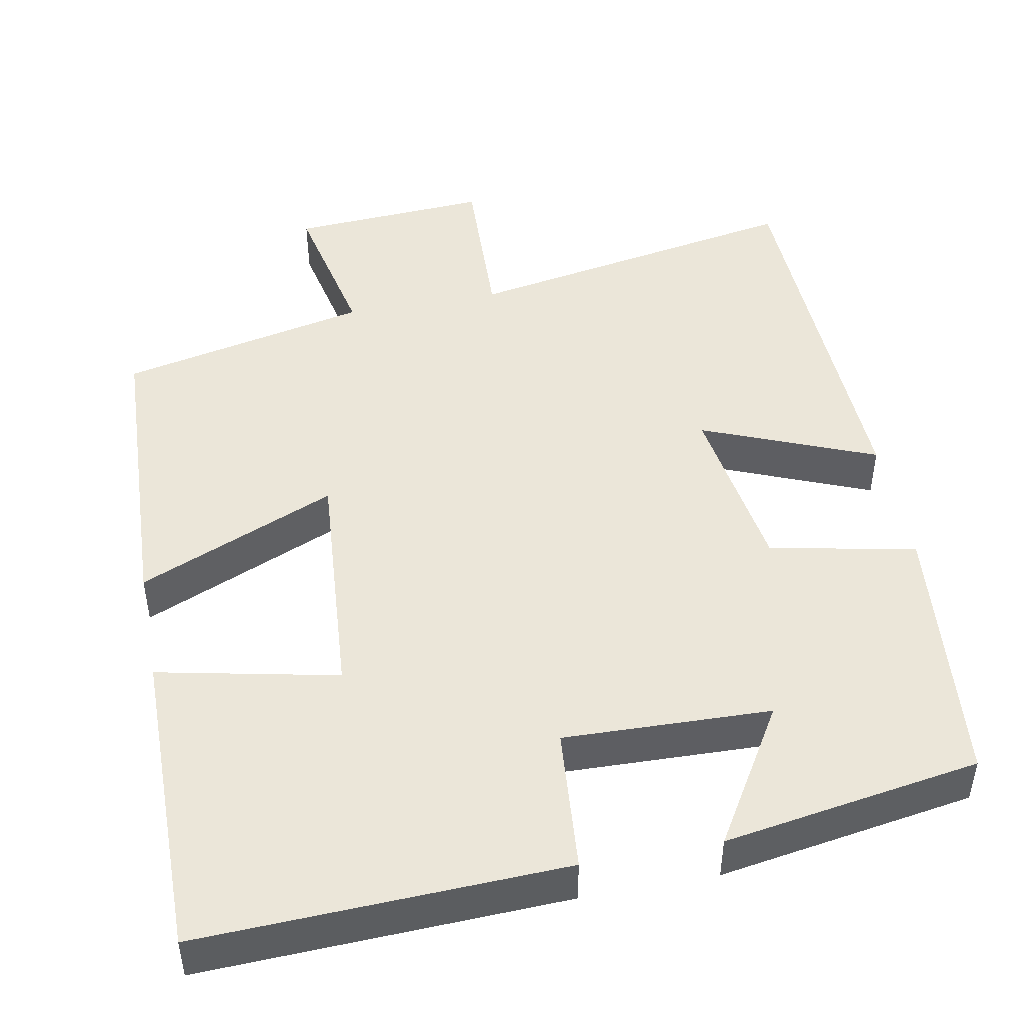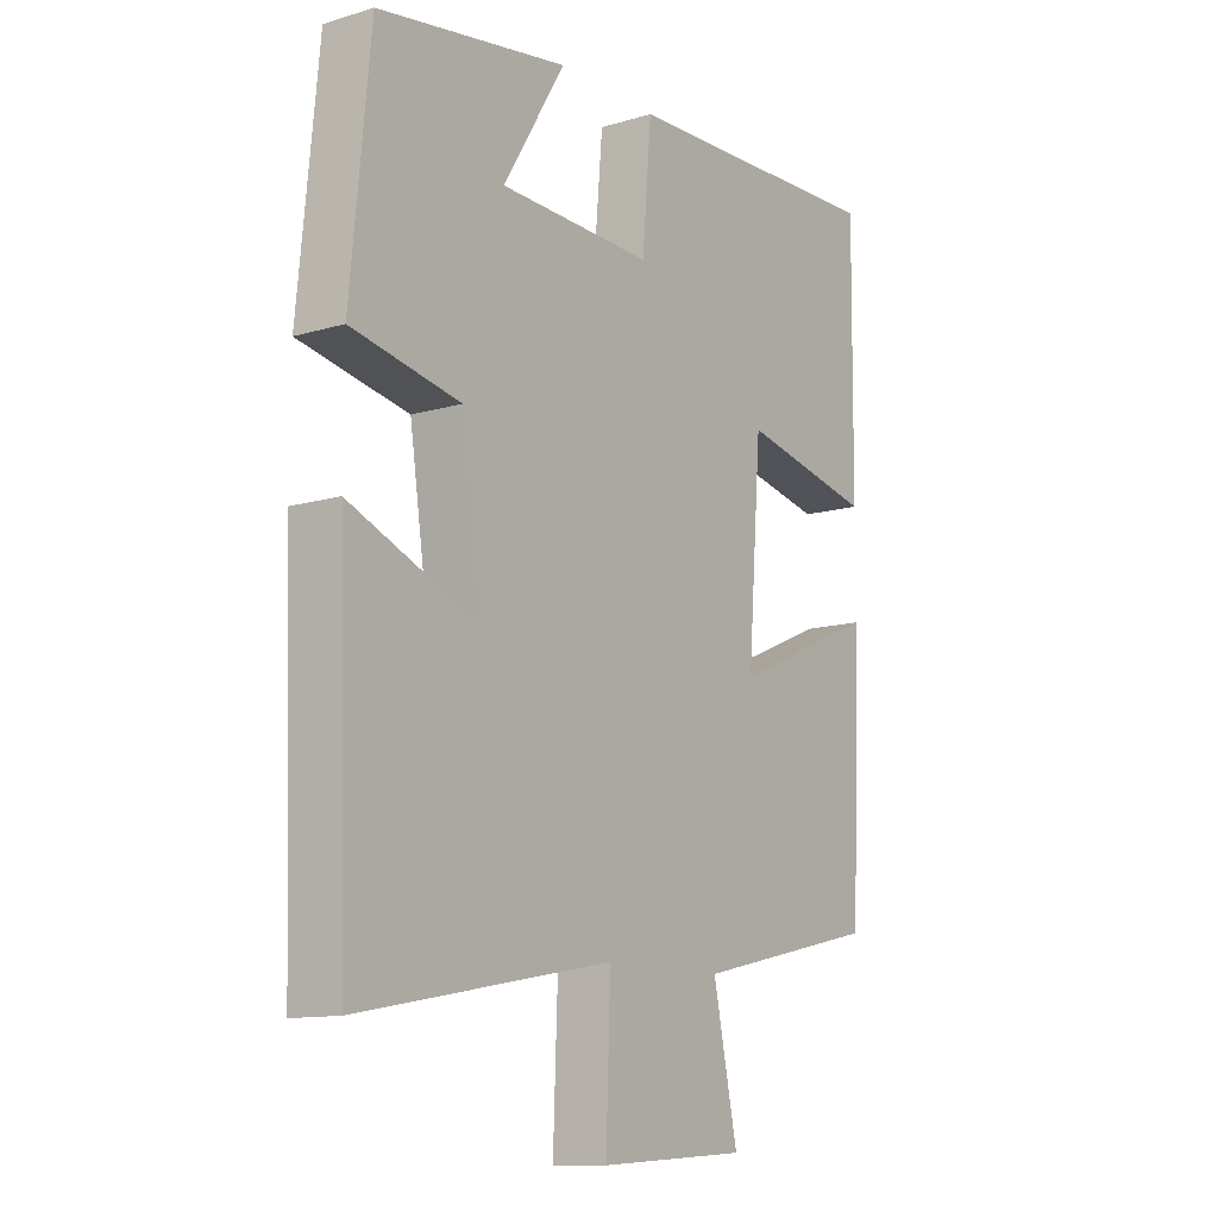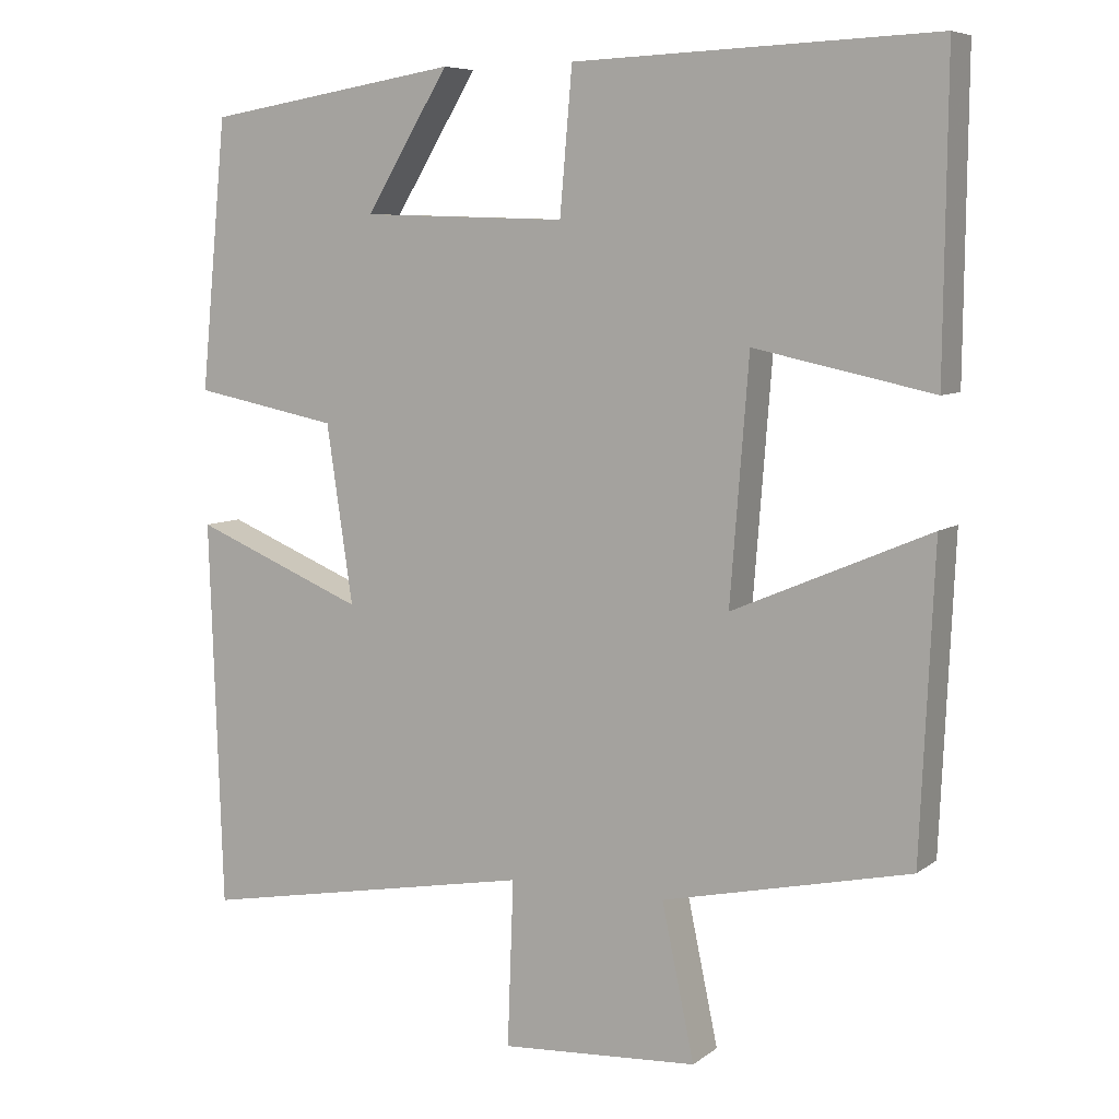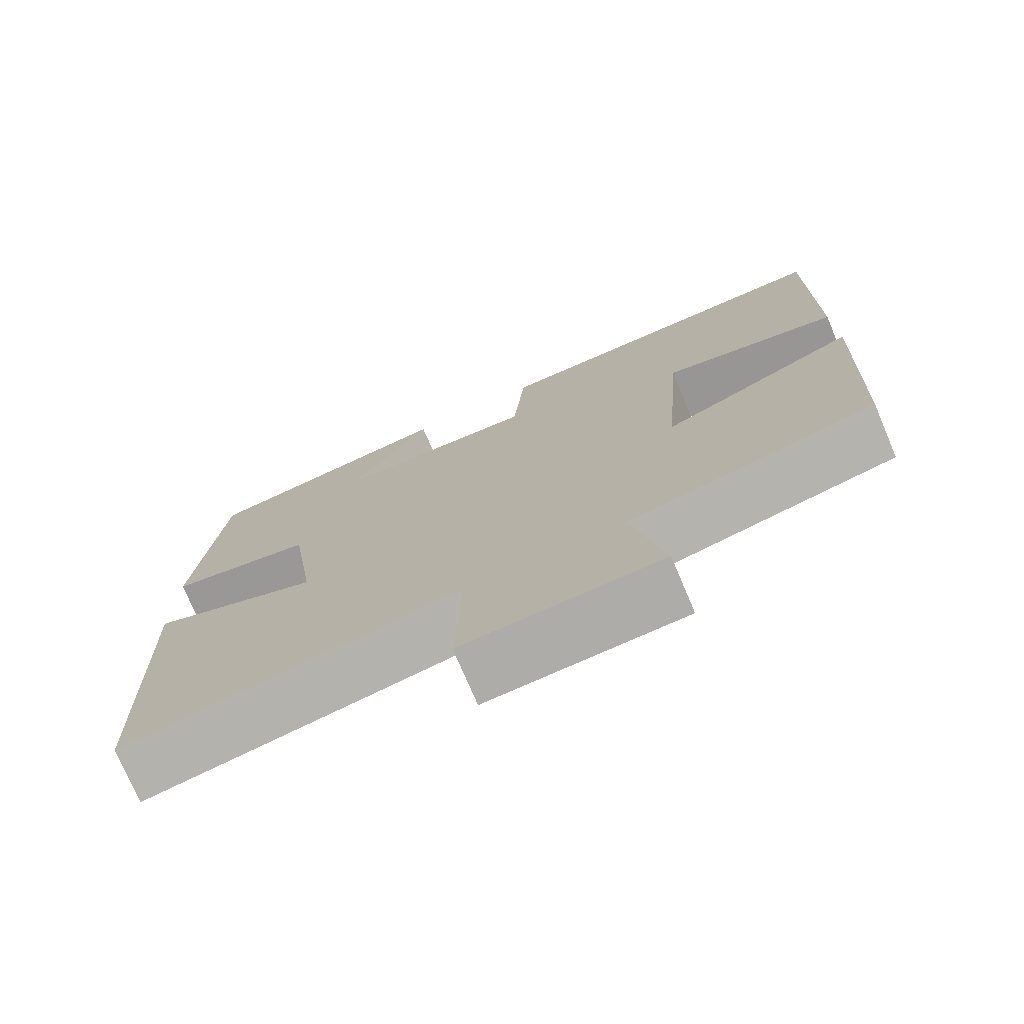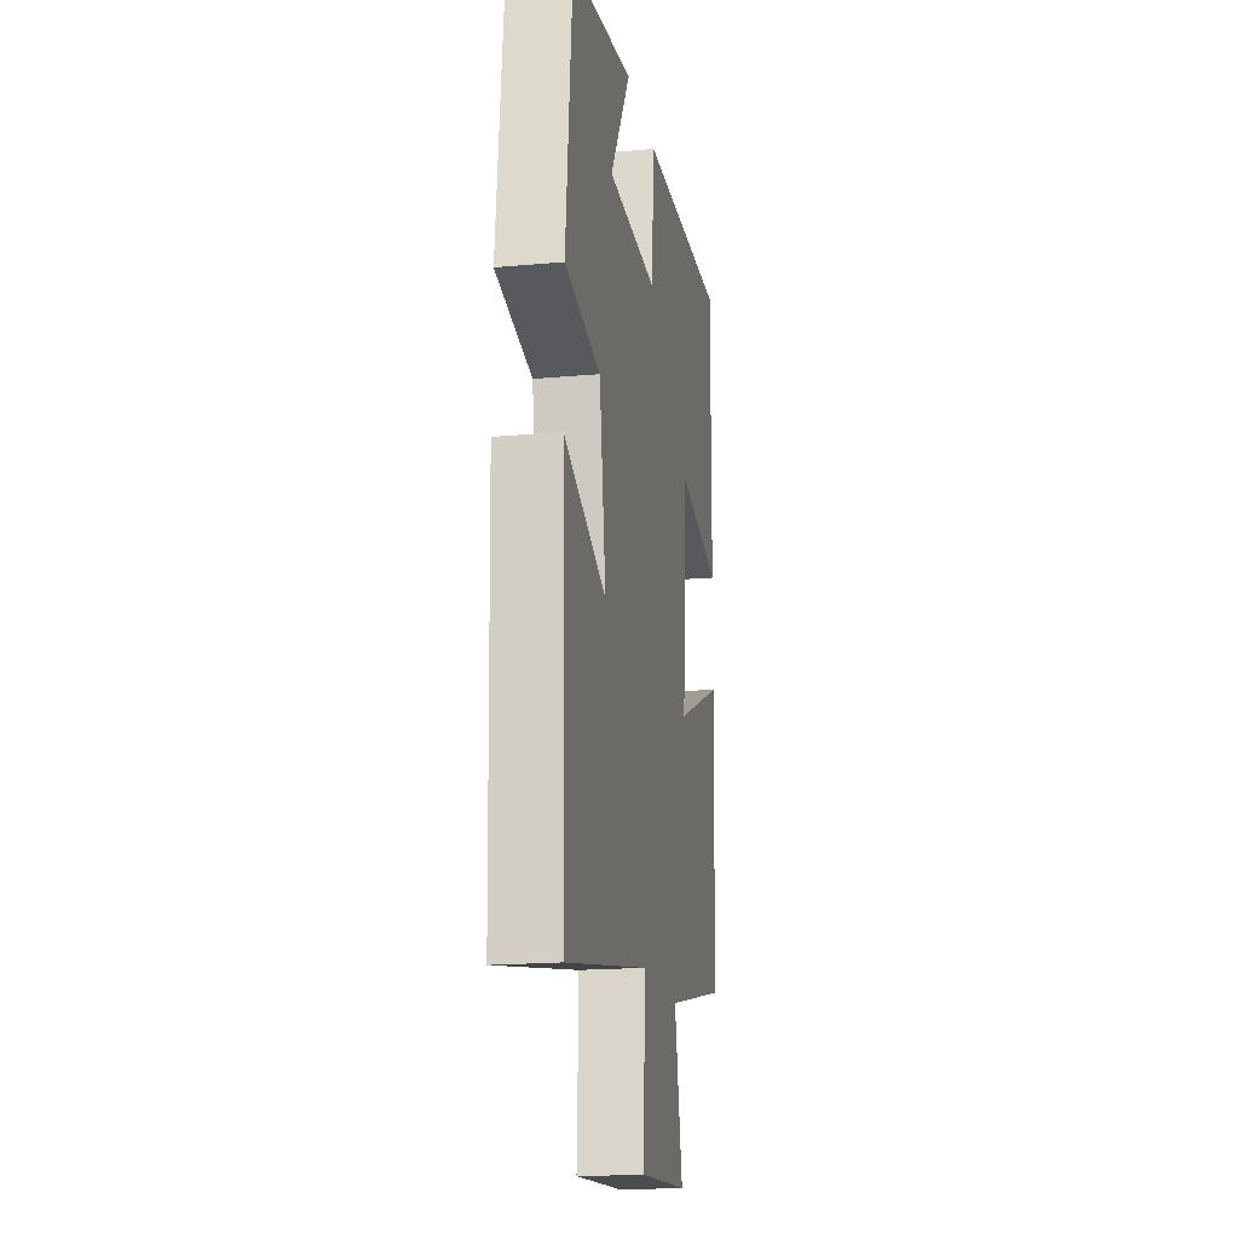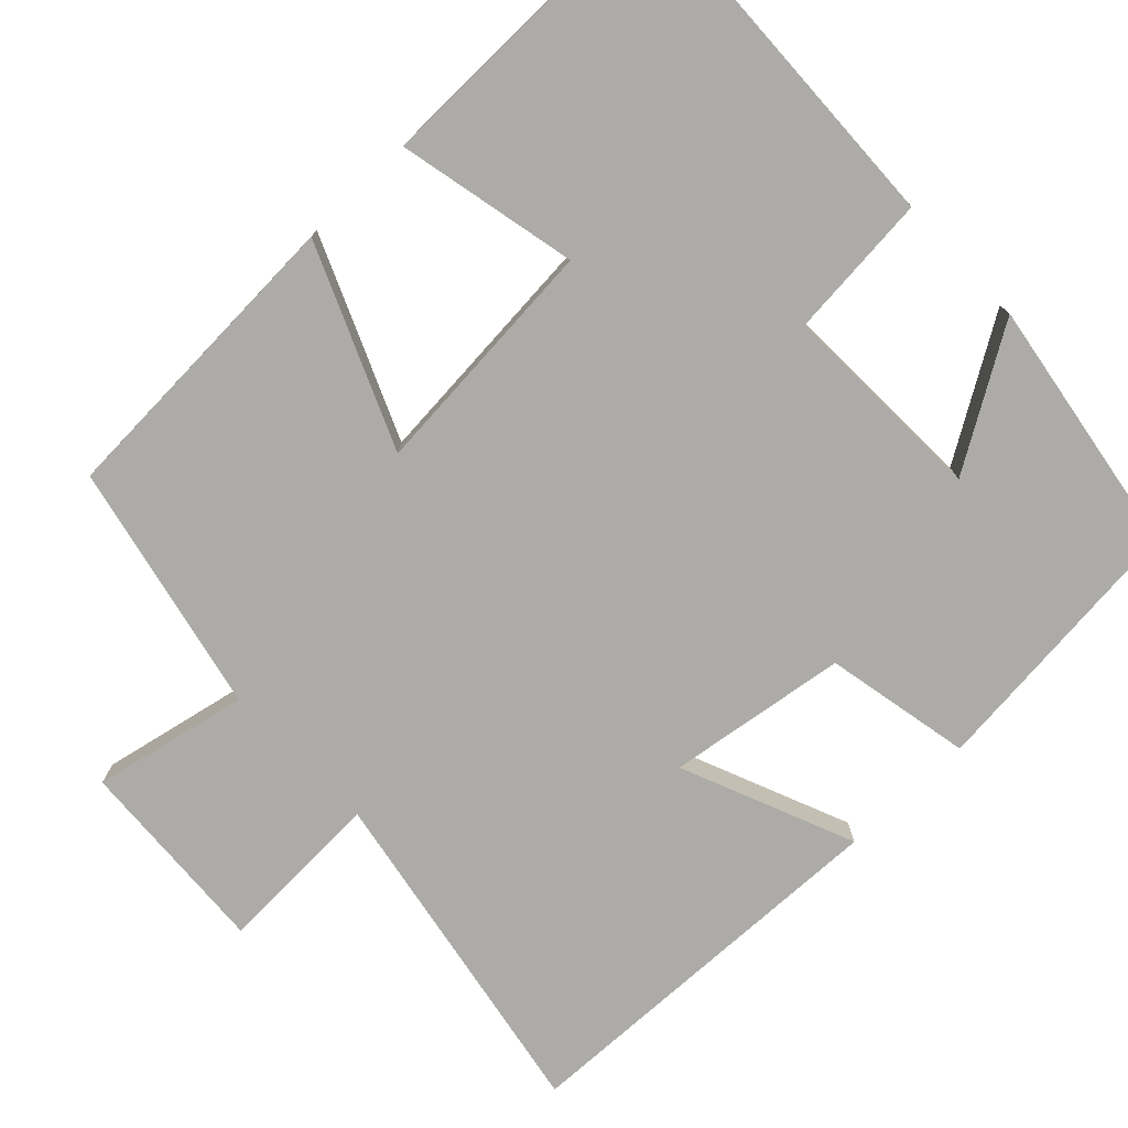
<metadata>
{"format":"obj","ext":"obj","renderer":"f3d","projection":"perspective","resolution":1024,"background":"white","views":[{"elev":46.9,"azim":-10.8,"up":"+Y"},{"elev":-12.1,"azim":125.2,"up":"+Z"},{"elev":7.2,"azim":-152.3,"up":"+Z"},{"elev":-75.1,"azim":-157.0,"up":"+Z"},{"elev":-18.3,"azim":100.0,"up":"+Z"},{"elev":-76.3,"azim":-46.2,"up":"+Y"}]}
</metadata>
<code>
v 0.466 0.07 0.447
v 0.5 0.07 0.098
v 0.312 0.07 0.061
v 0.278 0.07 -0.169
v 0.5 0.07 -0.078
v 0.483 0.07 -0.58
v 0.045 0.07 -0.5
v 0.053 0.07 -0.715
v -0.203 0.07 -0.699
v -0.161 0.07 -0.5
v -0.482 0.07 -0.429
v -0.5 0.07 -0.033
v -0.245 0.07 -0.142
v -0.269 0.07 0.168
v -0.5 0.07 0.119
v -0.504 0.07 0.518
v -0.037 0.07 0.5
v -0.021 0.07 0.315
v 0.245 0.07 0.323
v 0.137 0.07 0.5
v 0.466 0 0.447
v 0.5 0 0.098
v 0.312 0 0.061
v 0.278 0 -0.169
v 0.5 0 -0.078
v 0.483 0 -0.58
v 0.045 0 -0.5
v 0.053 0 -0.715
v -0.203 0 -0.699
v -0.161 0 -0.5
v -0.482 0 -0.429
v -0.5 0 -0.033
v -0.245 0 -0.142
v -0.269 0 0.168
v -0.5 0 0.119
v -0.504 0 0.518
v -0.037 0 0.5
v -0.021 0 0.315
v 0.245 0 0.323
v 0.137 0 0.5
f 19 20 1 2
f 18 19 2 3
f 15 16 17 18
f 14 15 18
f 13 14 18 3
f 10 11 12 13
f 10 13 3 4
f 7 8 9 10
f 7 10 4 5
f 5 6 7
f 22 21 40 39
f 23 22 39 38
f 38 37 36 35
f 38 35 34
f 23 38 34 33
f 33 32 31 30
f 24 23 33 30
f 30 29 28 27
f 25 24 30 27
f 27 26 25
f 1 21 22 2
f 2 22 23 3
f 3 23 24 4
f 4 24 25 5
f 5 25 26 6
f 6 26 27 7
f 7 27 28 8
f 8 28 29 9
f 9 29 30 10
f 10 30 31 11
f 11 31 32 12
f 12 32 33 13
f 13 33 34 14
f 14 34 35 15
f 15 35 36 16
f 16 36 37 17
f 17 37 38 18
f 18 38 39 19
f 19 39 40 20
f 20 40 21 1

</code>
